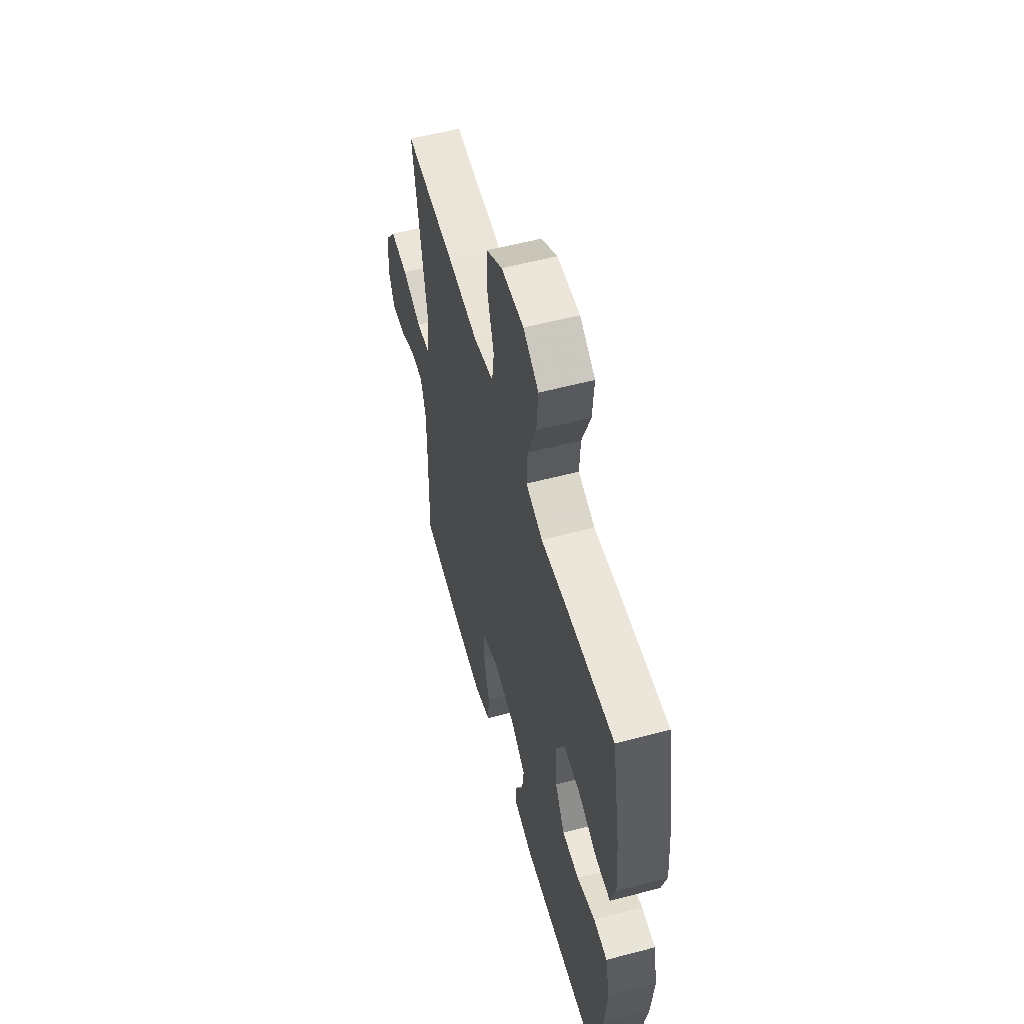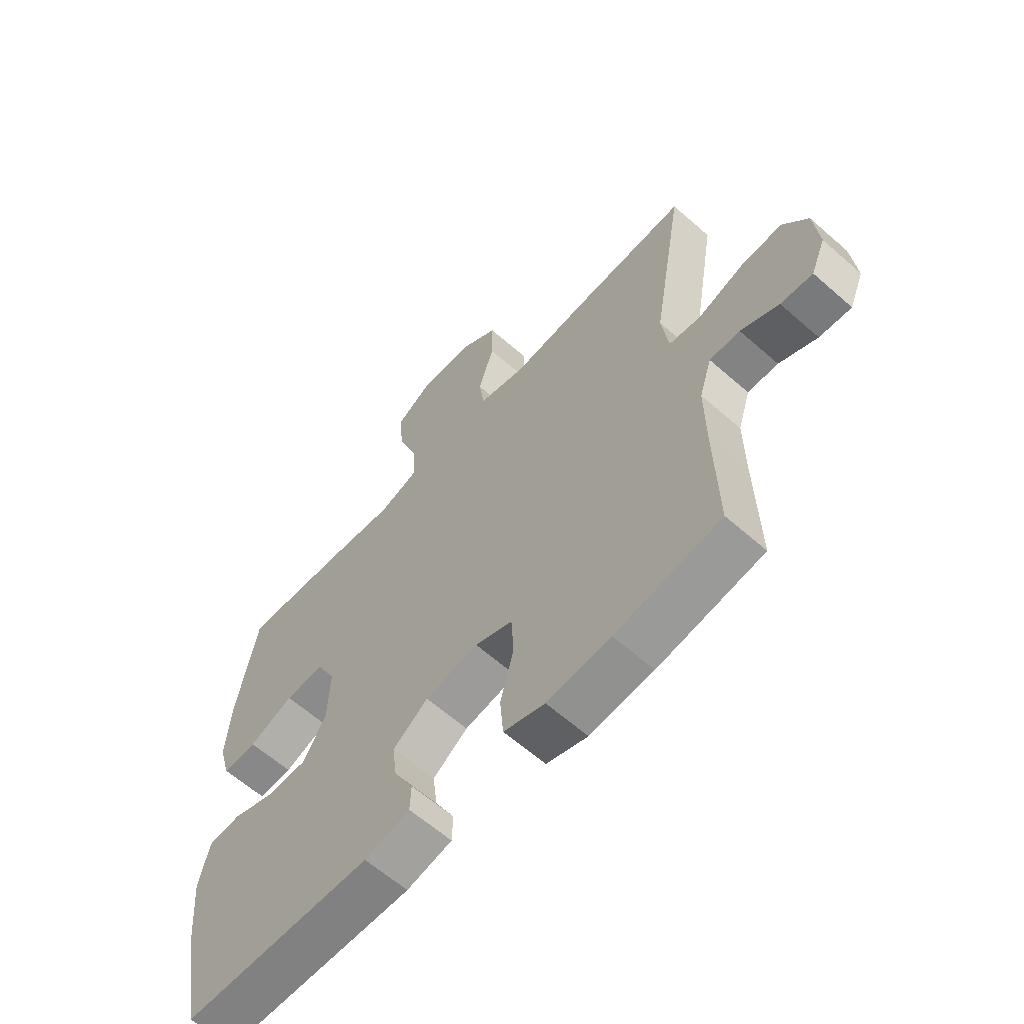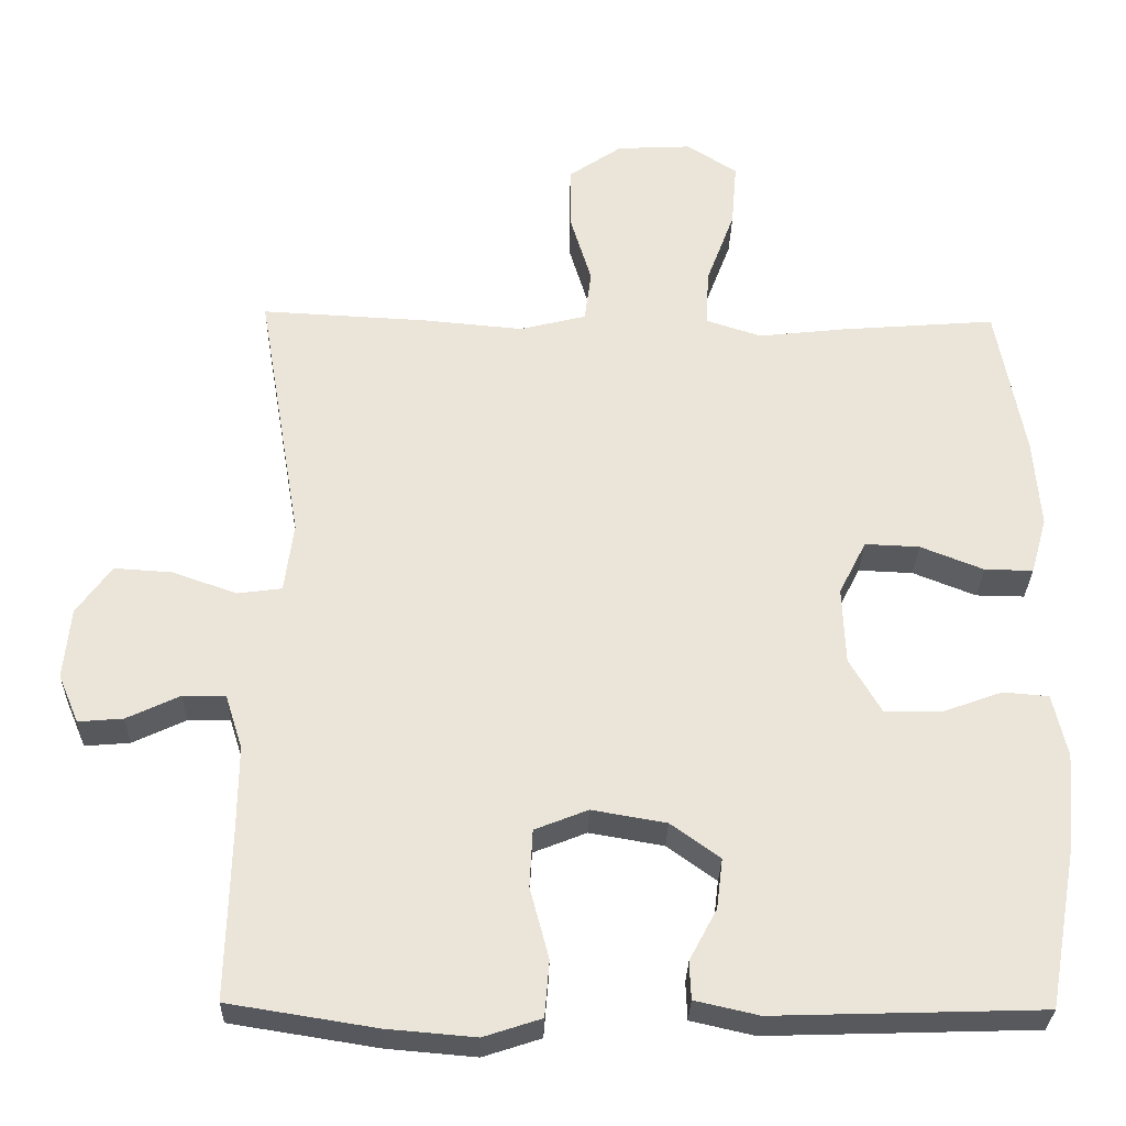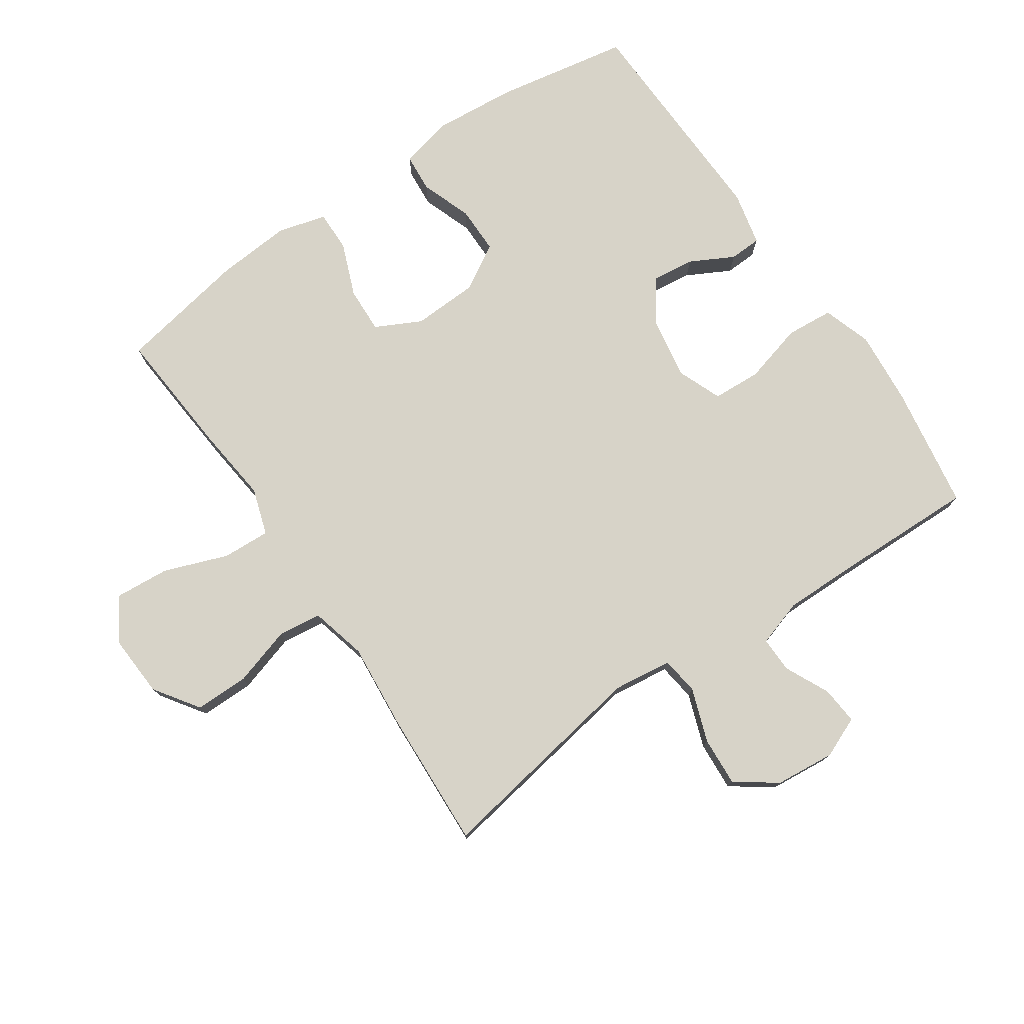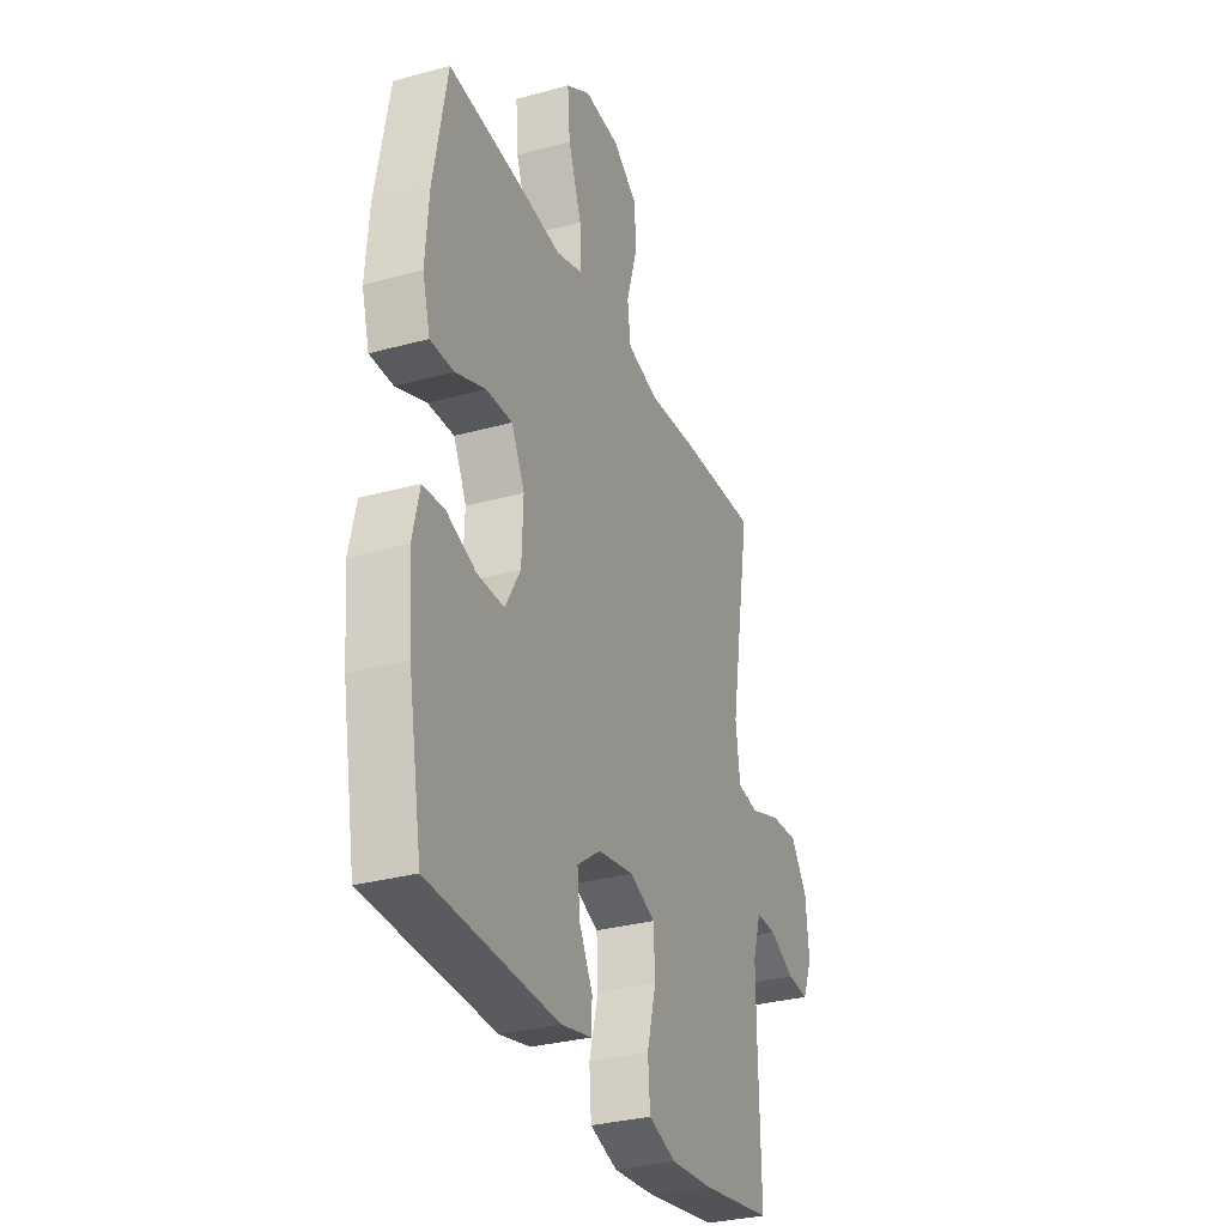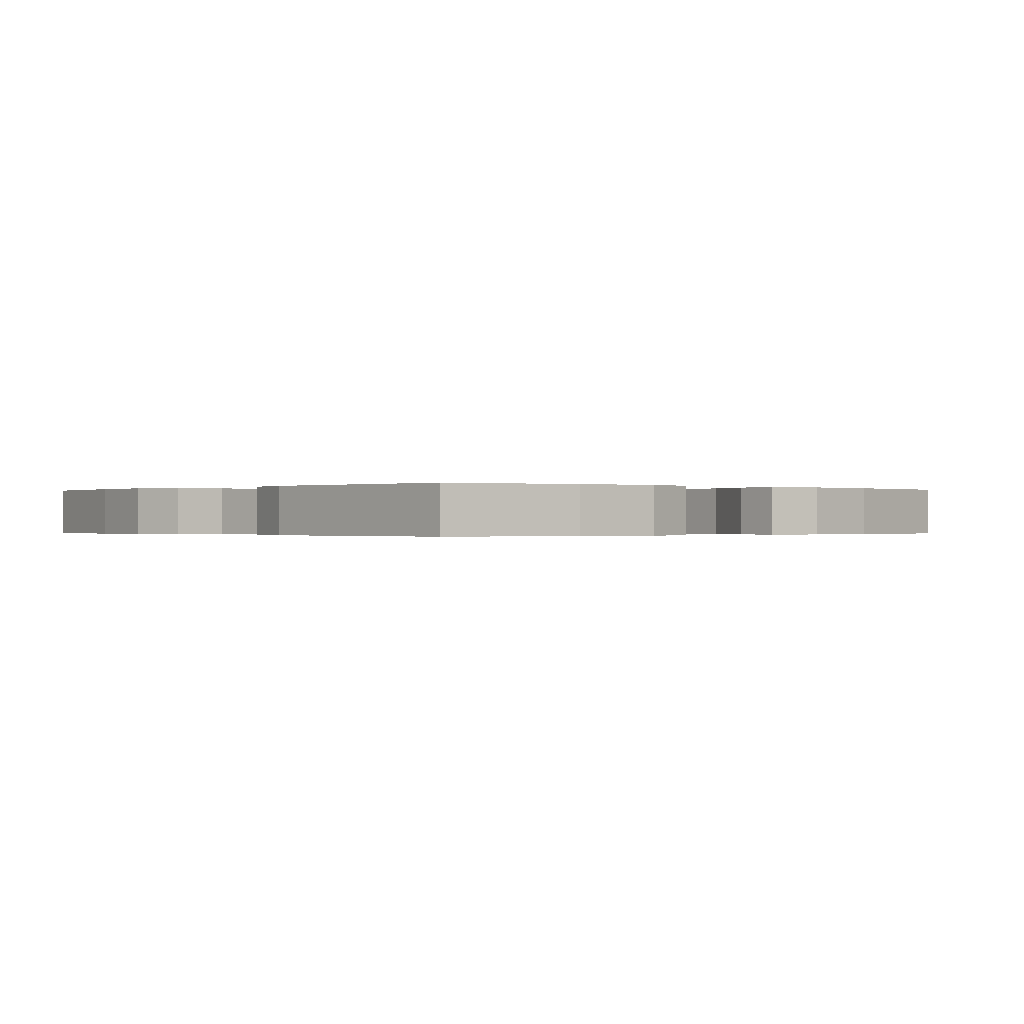
<metadata>
{"format":"obj","ext":"obj","renderer":"f3d","projection":"perspective","resolution":1024,"background":"white","views":[{"elev":56.5,"azim":-105.4,"up":"+Z"},{"elev":-62.0,"azim":48.2,"up":"+Z"},{"elev":-29.7,"azim":178.6,"up":"+Z"},{"elev":76.6,"azim":55.6,"up":"+Y"},{"elev":-31.3,"azim":-68.7,"up":"+Z"},{"elev":-0.2,"azim":-130.6,"up":"+Y"}]}
</metadata>
<code>
v -0.5 0.07 -0.5
v -0.538 0.07 -0.289
v -0.549 0.07 -0.162
v -0.53 0.07 -0.079
v -0.47 0.07 -0.074
v -0.39 0.07 -0.103
v -0.316 0.07 -0.103
v -0.274 0.07 -0.031
v -0.27 0.07 0.071
v -0.306 0.07 0.142
v -0.378 0.07 0.139
v -0.461 0.07 0.106
v -0.525 0.07 0.105
v -0.546 0.07 0.18
v -0.537 0.07 0.298
v -0.5 0.07 0.5
v -0.297 0.07 0.484
v -0.18 0.07 0.471
v -0.107 0.07 0.495
v -0.111 0.07 0.57
v -0.148 0.07 0.669
v -0.155 0.07 0.755
v -0.088 0.07 0.797
v 0.01 0.07 0.792
v 0.08 0.07 0.744
v 0.08 0.07 0.66
v 0.052 0.07 0.567
v 0.061 0.07 0.499
v 0.149 0.07 0.477
v 0.282 0.07 0.489
v 0.5 0.07 0.5
v 0.442 0.07 0.157
v 0.454 0.07 0.065
v 0.513 0.07 0.057
v 0.597 0.07 0.087
v 0.674 0.07 0.092
v 0.72 0.07 0.028
v 0.729 0.07 -0.066
v 0.702 0.07 -0.13
v 0.643 0.07 -0.125
v 0.573 0.07 -0.092
v 0.517 0.07 -0.091
v 0.494 0.07 -0.164
v 0.495 0.07 -0.28
v 0.5 0.07 -0.5
v 0.306 0.07 -0.531
v 0.189 0.07 -0.541
v 0.113 0.07 -0.516
v 0.107 0.07 -0.442
v 0.132 0.07 -0.348
v 0.128 0.07 -0.272
v 0.058 0.07 -0.244
v -0.04 0.07 -0.261
v -0.105 0.07 -0.308
v -0.097 0.07 -0.374
v -0.061 0.07 -0.442
v -0.063 0.07 -0.492
v -0.147 0.07 -0.511
v -0.5 0 -0.5
v -0.538 0 -0.289
v -0.549 0 -0.162
v -0.53 0 -0.079
v -0.47 0 -0.074
v -0.39 0 -0.103
v -0.316 0 -0.103
v -0.274 0 -0.031
v -0.27 0 0.071
v -0.306 0 0.142
v -0.378 0 0.139
v -0.461 0 0.106
v -0.525 0 0.105
v -0.546 0 0.18
v -0.537 0 0.298
v -0.5 0 0.5
v -0.297 0 0.484
v -0.18 0 0.471
v -0.107 0 0.495
v -0.111 0 0.57
v -0.148 0 0.669
v -0.155 0 0.755
v -0.088 0 0.797
v 0.01 0 0.792
v 0.08 0 0.744
v 0.08 0 0.66
v 0.052 0 0.567
v 0.061 0 0.499
v 0.149 0 0.477
v 0.282 0 0.489
v 0.5 0 0.5
v 0.442 0 0.157
v 0.454 0 0.065
v 0.513 0 0.057
v 0.597 0 0.087
v 0.674 0 0.092
v 0.72 0 0.028
v 0.729 0 -0.066
v 0.702 0 -0.13
v 0.643 0 -0.125
v 0.573 0 -0.092
v 0.517 0 -0.091
v 0.494 0 -0.164
v 0.495 0 -0.28
v 0.5 0 -0.5
v 0.306 0 -0.531
v 0.189 0 -0.541
v 0.113 0 -0.516
v 0.107 0 -0.442
v 0.132 0 -0.348
v 0.128 0 -0.272
v 0.058 0 -0.244
v -0.04 0 -0.261
v -0.105 0 -0.308
v -0.097 0 -0.374
v -0.061 0 -0.442
v -0.063 0 -0.492
v -0.147 0 -0.511
f 4 5 6
f 3 4 6
f 2 3 6
f 1 2 6
f 58 1 6
f 57 58 6
f 56 57 6
f 55 56 6
f 54 55 6 7
f 53 54 7 8
f 52 53 8 9
f 51 52 9 10
f 48 49 50
f 47 48 50
f 46 47 50
f 45 46 50
f 44 45 50
f 43 44 50 51
f 42 43 51 10
f 39 40 41
f 38 39 41
f 37 38 41
f 36 37 41
f 35 36 41
f 34 35 41
f 41 42 10
f 34 41 10
f 33 34 10
f 29 30 31 32
f 32 33 10
f 29 32 10
f 28 29 10
f 25 26 27
f 24 25 27
f 23 24 27
f 22 23 27
f 21 22 27
f 20 21 27
f 19 20 27 28
f 28 10 11
f 19 28 11
f 18 19 11
f 16 17 18
f 15 16 18
f 14 15 18
f 13 14 18
f 12 13 18
f 11 12 18
f 64 63 62
f 64 62 61
f 64 61 60
f 64 60 59
f 64 59 116
f 64 116 115
f 64 115 114
f 64 114 113
f 65 64 113 112
f 66 65 112 111
f 67 66 111 110
f 68 67 110 109
f 108 107 106
f 108 106 105
f 108 105 104
f 108 104 103
f 108 103 102
f 109 108 102 101
f 68 109 101 100
f 99 98 97
f 99 97 96
f 99 96 95
f 99 95 94
f 99 94 93
f 99 93 92
f 68 100 99
f 68 99 92
f 68 92 91
f 90 89 88 87
f 68 91 90
f 68 90 87
f 68 87 86
f 85 84 83
f 85 83 82
f 85 82 81
f 85 81 80
f 85 80 79
f 85 79 78
f 86 85 78 77
f 69 68 86
f 69 86 77
f 69 77 76
f 76 75 74
f 76 74 73
f 76 73 72
f 76 72 71
f 76 71 70
f 76 70 69
f 1 59 60 2
f 2 60 61 3
f 3 61 62 4
f 4 62 63 5
f 5 63 64 6
f 6 64 65 7
f 7 65 66 8
f 8 66 67 9
f 9 67 68 10
f 10 68 69 11
f 11 69 70 12
f 12 70 71 13
f 13 71 72 14
f 14 72 73 15
f 15 73 74 16
f 16 74 75 17
f 17 75 76 18
f 18 76 77 19
f 19 77 78 20
f 20 78 79 21
f 21 79 80 22
f 22 80 81 23
f 23 81 82 24
f 24 82 83 25
f 25 83 84 26
f 26 84 85 27
f 27 85 86 28
f 28 86 87 29
f 29 87 88 30
f 30 88 89 31
f 31 89 90 32
f 32 90 91 33
f 33 91 92 34
f 34 92 93 35
f 35 93 94 36
f 36 94 95 37
f 37 95 96 38
f 38 96 97 39
f 39 97 98 40
f 40 98 99 41
f 41 99 100 42
f 42 100 101 43
f 43 101 102 44
f 44 102 103 45
f 45 103 104 46
f 46 104 105 47
f 47 105 106 48
f 48 106 107 49
f 49 107 108 50
f 50 108 109 51
f 51 109 110 52
f 52 110 111 53
f 53 111 112 54
f 54 112 113 55
f 55 113 114 56
f 56 114 115 57
f 57 115 116 58
f 58 116 59 1

</code>
